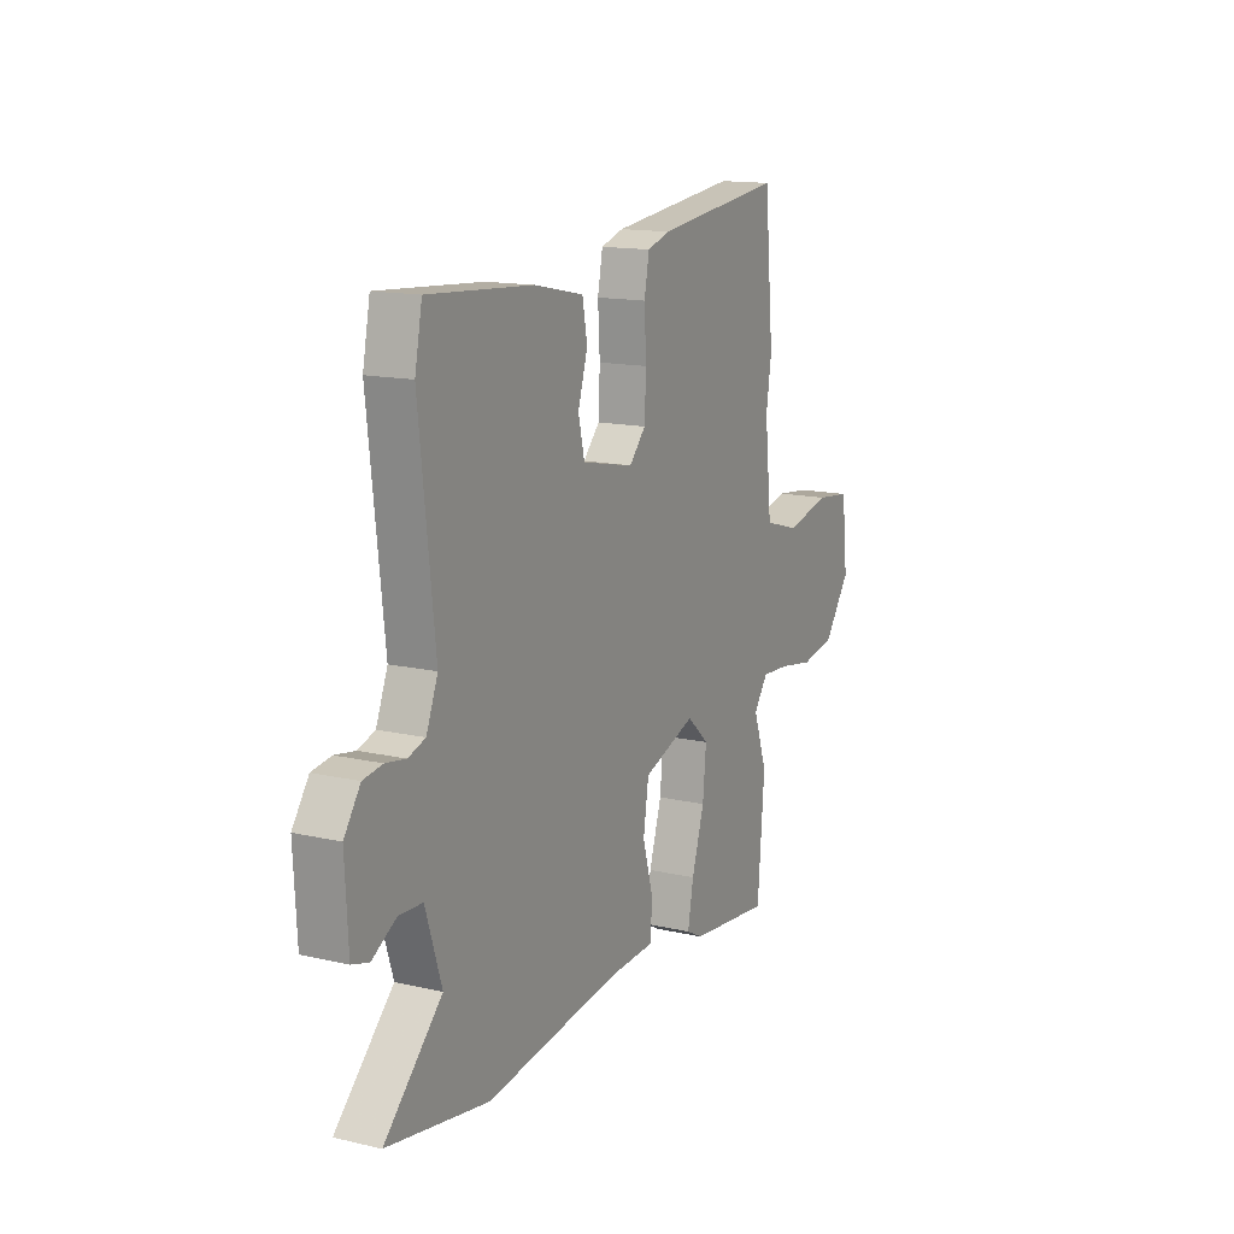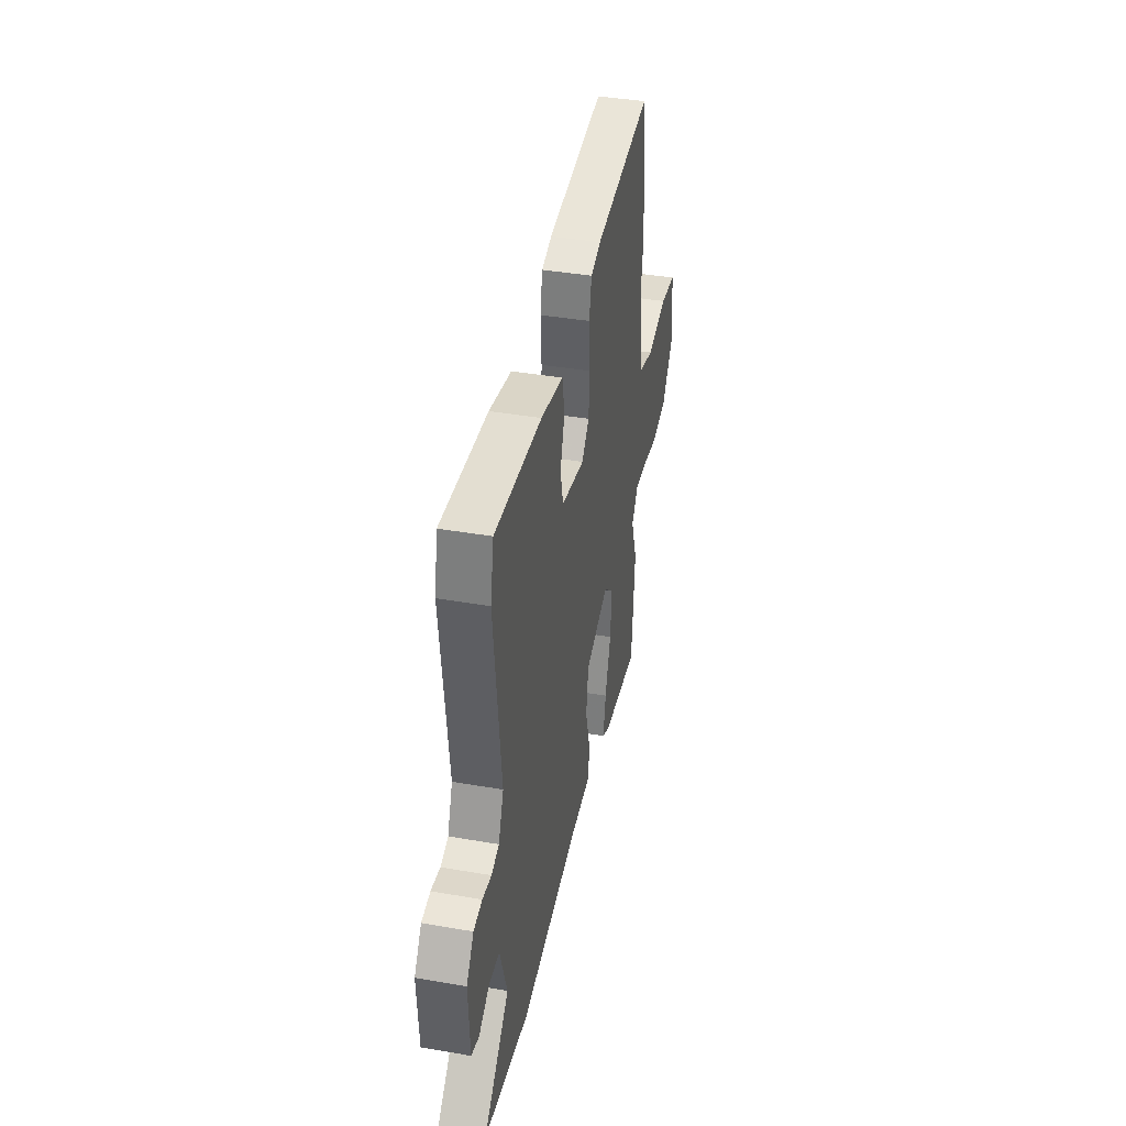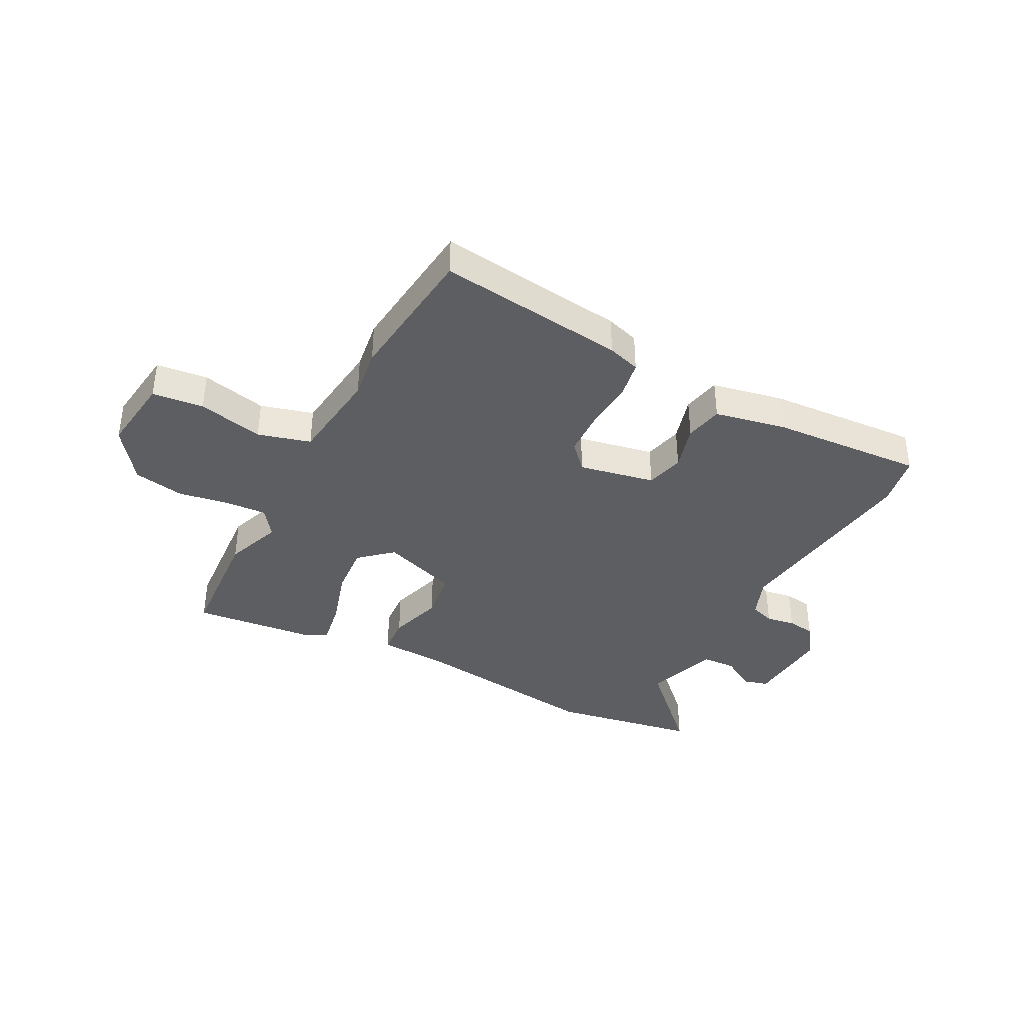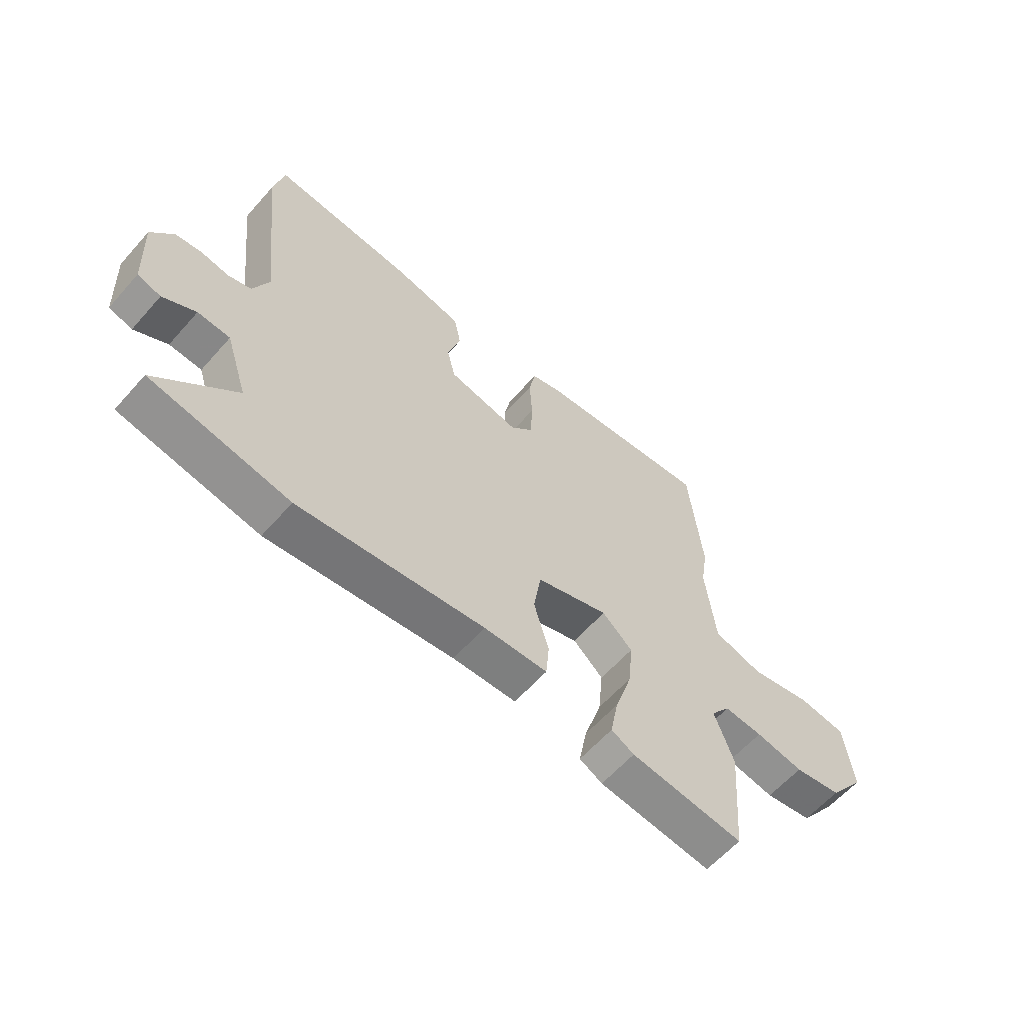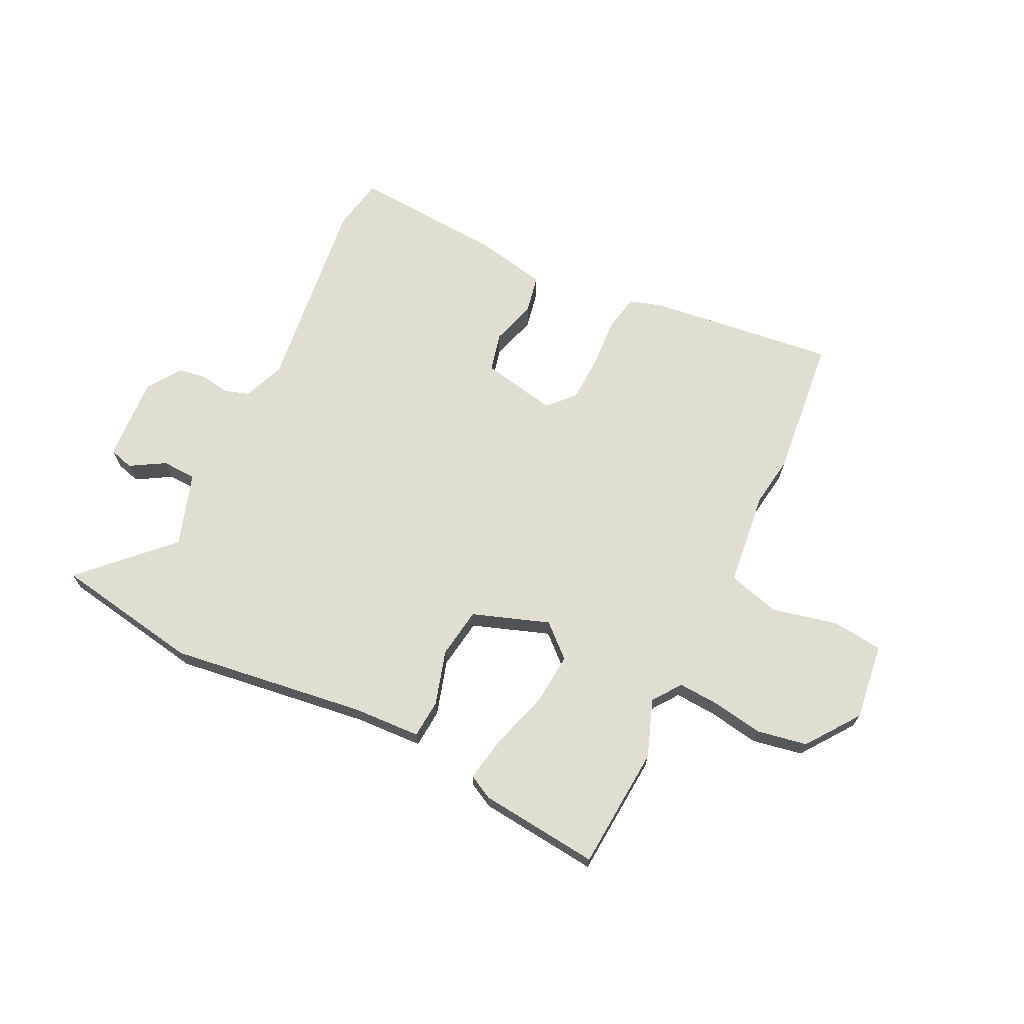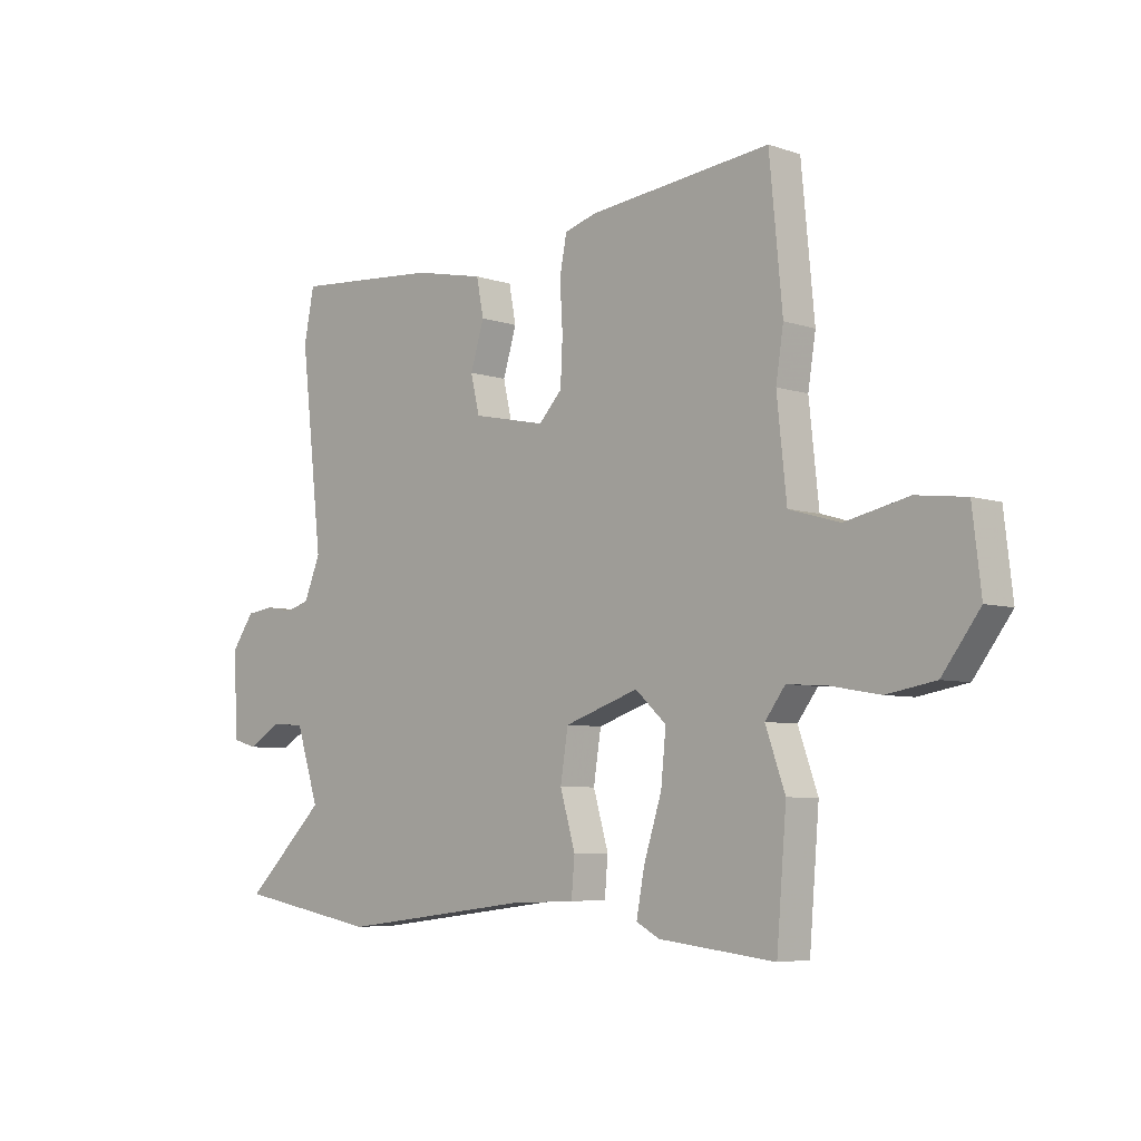
<metadata>
{"format":"obj","ext":"obj","renderer":"f3d","projection":"perspective","resolution":1024,"background":"white","views":[{"elev":14.5,"azim":116.6,"up":"+Z"},{"elev":40.1,"azim":102.0,"up":"+Z"},{"elev":-38.0,"azim":-28.3,"up":"+Y"},{"elev":-61.0,"azim":138.7,"up":"+Z"},{"elev":68.6,"azim":-154.5,"up":"+Y"},{"elev":-6.0,"azim":-135.5,"up":"+Z"}]}
</metadata>
<code>
v 0.623 0.07 -0.478
v 0.361 0.07 -0.525
v 0.01 0.07 -0.48
v -0.11 0.07 -0.475
v -0.116 0.07 -0.406
v -0.088 0.07 -0.309
v -0.102 0.07 -0.219
v -0.239 0.07 -0.172
v -0.296 0.07 -0.224
v -0.287 0.07 -0.317
v -0.254 0.07 -0.421
v -0.239 0.07 -0.501
v -0.282 0.07 -0.524
v -0.496 0.07 -0.548
v -0.514 0.07 -0.328
v -0.478 0.07 -0.226
v -0.515 0.07 -0.176
v -0.588 0.07 -0.181
v -0.679 0.07 -0.197
v -0.769 0.07 -0.181
v -0.838 0.07 -0.088
v -0.822 0.07 0.05
v -0.731 0.07 0.061
v -0.614 0.07 0.035
v -0.521 0.07 0.062
v -0.503 0.07 0.232
v -0.517 0.07 0.322
v -0.493 0.07 0.575
v -0.158 0.07 0.537
v -0.099 0.07 0.519
v -0.086 0.07 0.452
v -0.091 0.07 0.363
v -0.087 0.07 0.281
v -0.044 0.07 0.235
v 0.091 0.07 0.263
v 0.107 0.07 0.332
v 0.082 0.07 0.414
v 0.095 0.07 0.482
v 0.224 0.07 0.509
v 0.494 0.07 0.529
v 0.513 0.07 0.434
v 0.473 0.07 0.077
v 0.503 0.07 0.003
v 0.547 0.07 -0.011
v 0.599 0.07 -0.002
v 0.649 0.07 -0.009
v 0.691 0.07 -0.069
v 0.683 0.07 -0.221
v 0.639 0.07 -0.234
v 0.577 0.07 -0.198
v 0.516 0.07 -0.201
v 0.474 0.07 -0.332
v 0.623 0 -0.478
v 0.361 0 -0.525
v 0.01 0 -0.48
v -0.11 0 -0.475
v -0.116 0 -0.406
v -0.088 0 -0.309
v -0.102 0 -0.219
v -0.239 0 -0.172
v -0.296 0 -0.224
v -0.287 0 -0.317
v -0.254 0 -0.421
v -0.239 0 -0.501
v -0.282 0 -0.524
v -0.496 0 -0.548
v -0.514 0 -0.328
v -0.478 0 -0.226
v -0.515 0 -0.176
v -0.588 0 -0.181
v -0.679 0 -0.197
v -0.769 0 -0.181
v -0.838 0 -0.088
v -0.822 0 0.05
v -0.731 0 0.061
v -0.614 0 0.035
v -0.521 0 0.062
v -0.503 0 0.232
v -0.517 0 0.322
v -0.493 0 0.575
v -0.158 0 0.537
v -0.099 0 0.519
v -0.086 0 0.452
v -0.091 0 0.363
v -0.087 0 0.281
v -0.044 0 0.235
v 0.091 0 0.263
v 0.107 0 0.332
v 0.082 0 0.414
v 0.095 0 0.482
v 0.224 0 0.509
v 0.494 0 0.529
v 0.513 0 0.434
v 0.473 0 0.077
v 0.503 0 0.003
v 0.547 0 -0.011
v 0.599 0 -0.002
v 0.649 0 -0.009
v 0.691 0 -0.069
v 0.683 0 -0.221
v 0.639 0 -0.234
v 0.577 0 -0.198
v 0.516 0 -0.201
v 0.474 0 -0.332
f 47 48 49 50
f 47 50 51
f 44 45 46 47
f 43 44 47 51
f 42 43 51 52
f 40 41 42
f 39 40 42
f 36 37 38 39
f 35 36 39 42
f 34 35 42 52
f 29 30 31 32
f 29 32 33
f 26 27 28 29
f 25 26 29 33
f 21 22 23 24
f 21 24 25
f 18 19 20 21
f 17 18 21 25
f 16 17 25 33
f 10 11 12 13
f 9 10 13 14
f 3 4 5 6
f 3 6 7
f 52 1 2 3
f 52 3 7
f 34 52 7 8
f 33 34 8 9
f 15 16 33
f 9 14 15 33
f 102 101 100 99
f 103 102 99
f 99 98 97 96
f 103 99 96 95
f 104 103 95 94
f 94 93 92
f 94 92 91
f 91 90 89 88
f 94 91 88 87
f 104 94 87 86
f 84 83 82 81
f 85 84 81
f 81 80 79 78
f 85 81 78 77
f 76 75 74 73
f 77 76 73
f 73 72 71 70
f 77 73 70 69
f 85 77 69 68
f 65 64 63 62
f 66 65 62 61
f 58 57 56 55
f 59 58 55
f 55 54 53 104
f 59 55 104
f 60 59 104 86
f 61 60 86 85
f 85 68 67
f 85 67 66 61
f 1 53 54 2
f 2 54 55 3
f 3 55 56 4
f 4 56 57 5
f 5 57 58 6
f 6 58 59 7
f 7 59 60 8
f 8 60 61 9
f 9 61 62 10
f 10 62 63 11
f 11 63 64 12
f 12 64 65 13
f 13 65 66 14
f 14 66 67 15
f 15 67 68 16
f 16 68 69 17
f 17 69 70 18
f 18 70 71 19
f 19 71 72 20
f 20 72 73 21
f 21 73 74 22
f 22 74 75 23
f 23 75 76 24
f 24 76 77 25
f 25 77 78 26
f 26 78 79 27
f 27 79 80 28
f 28 80 81 29
f 29 81 82 30
f 30 82 83 31
f 31 83 84 32
f 32 84 85 33
f 33 85 86 34
f 34 86 87 35
f 35 87 88 36
f 36 88 89 37
f 37 89 90 38
f 38 90 91 39
f 39 91 92 40
f 40 92 93 41
f 41 93 94 42
f 42 94 95 43
f 43 95 96 44
f 44 96 97 45
f 45 97 98 46
f 46 98 99 47
f 47 99 100 48
f 48 100 101 49
f 49 101 102 50
f 50 102 103 51
f 51 103 104 52
f 52 104 53 1

</code>
